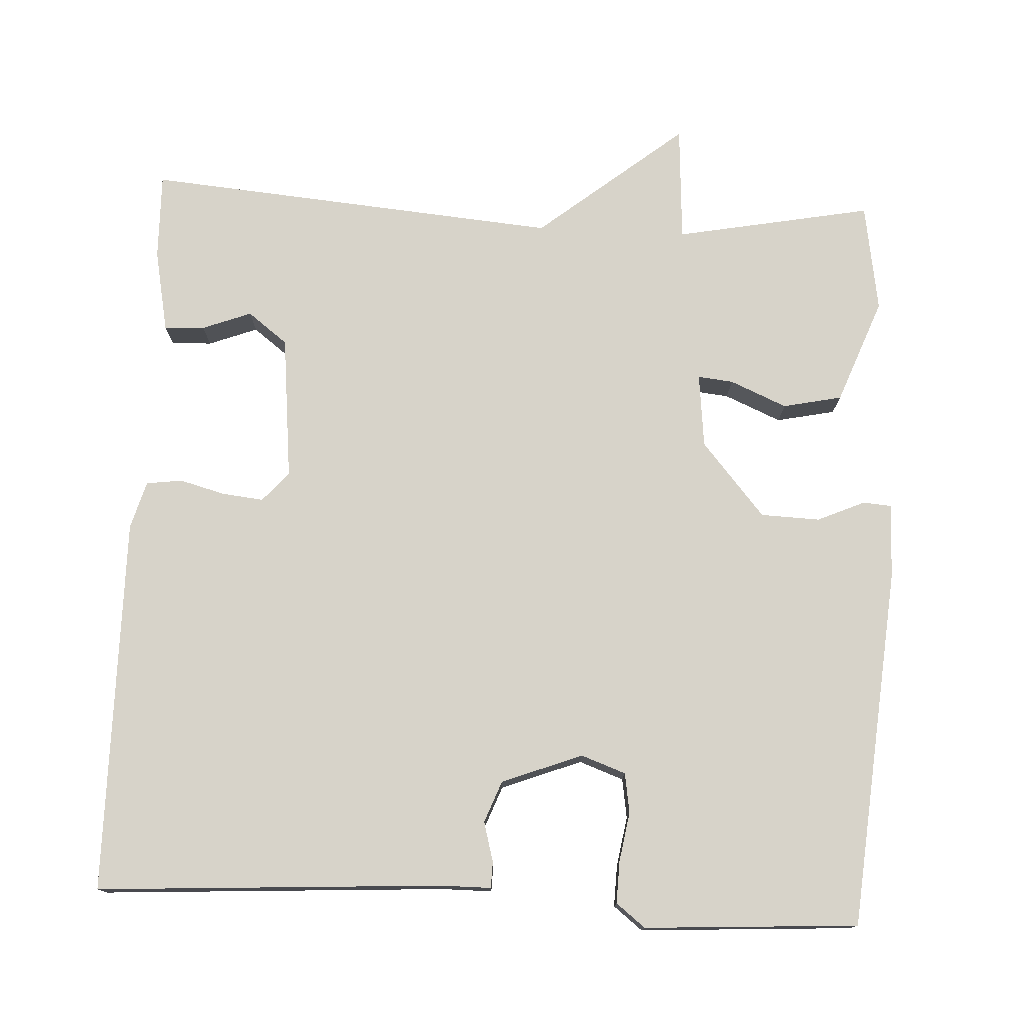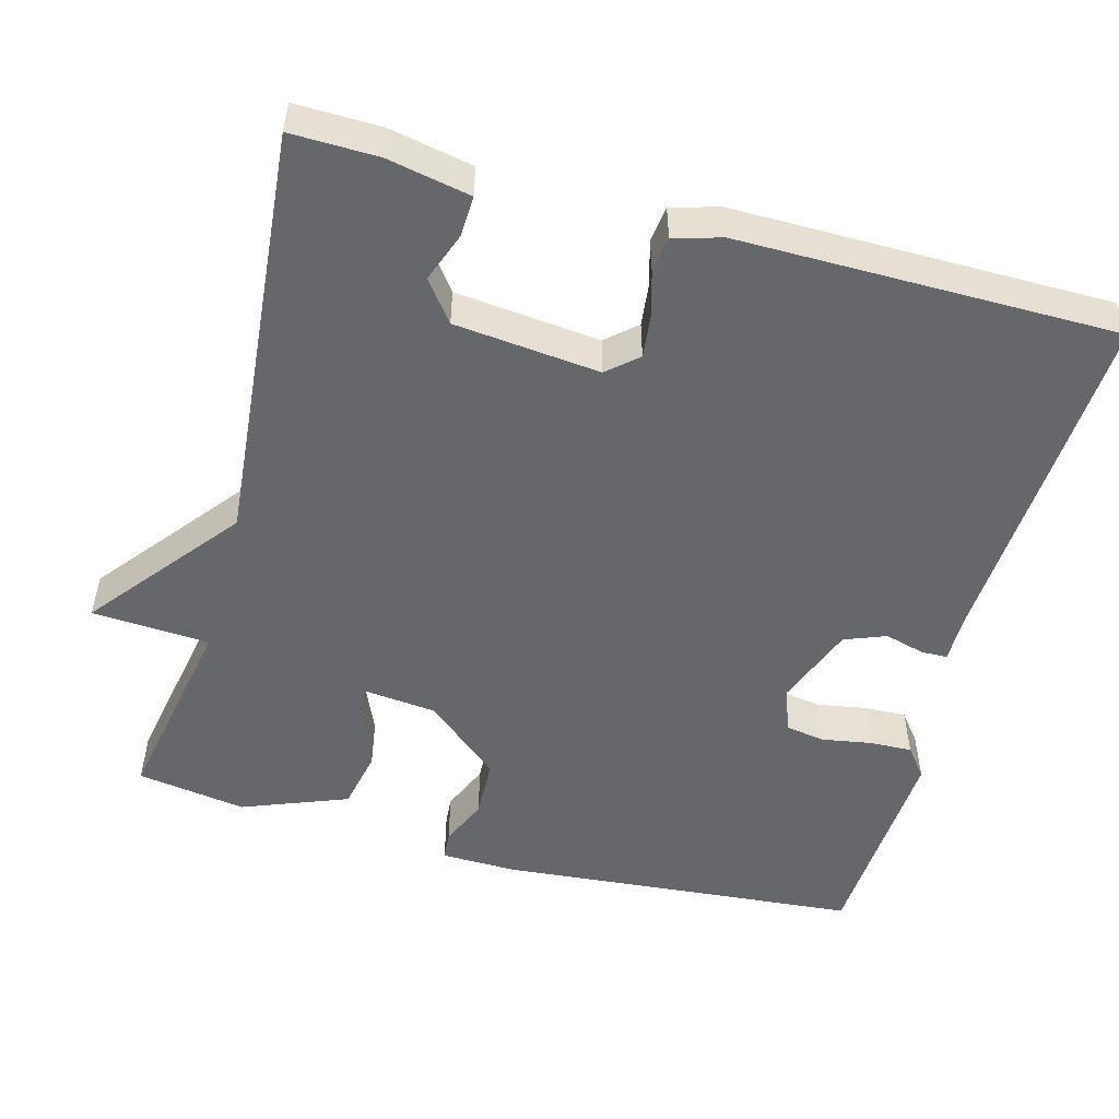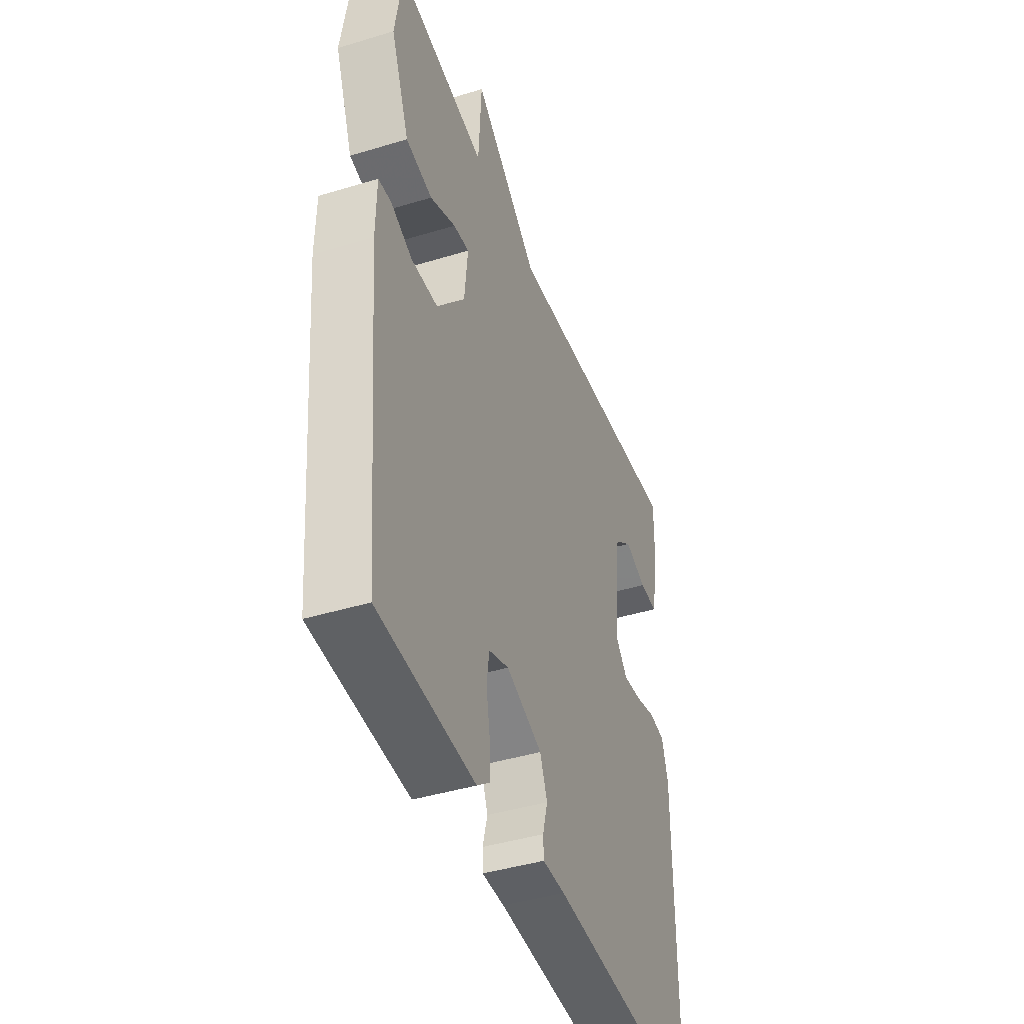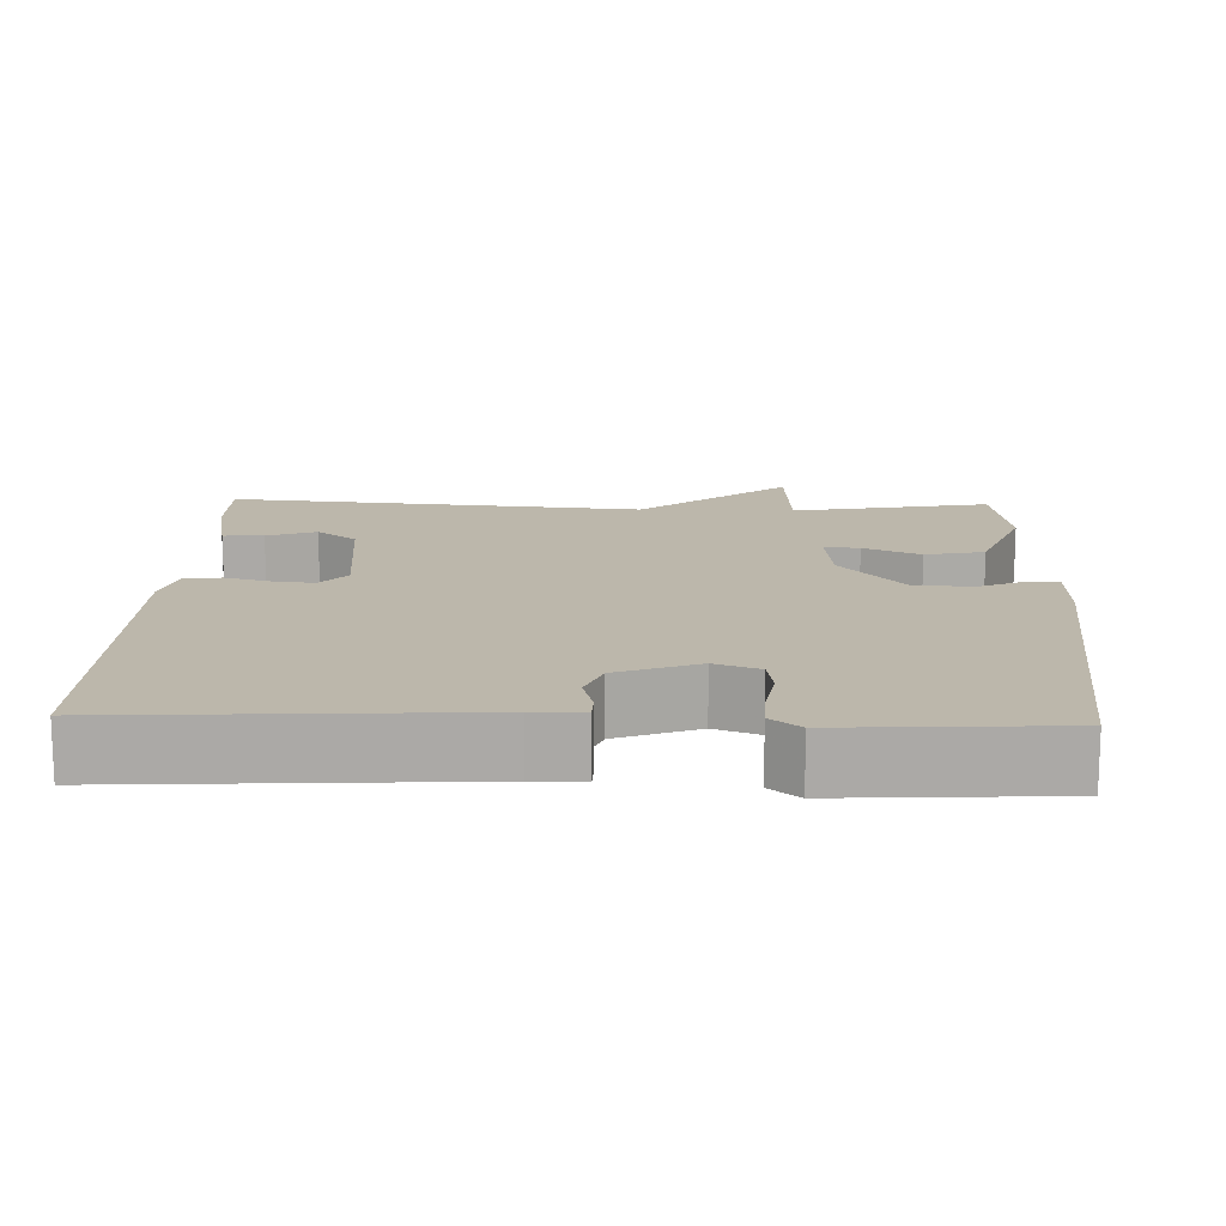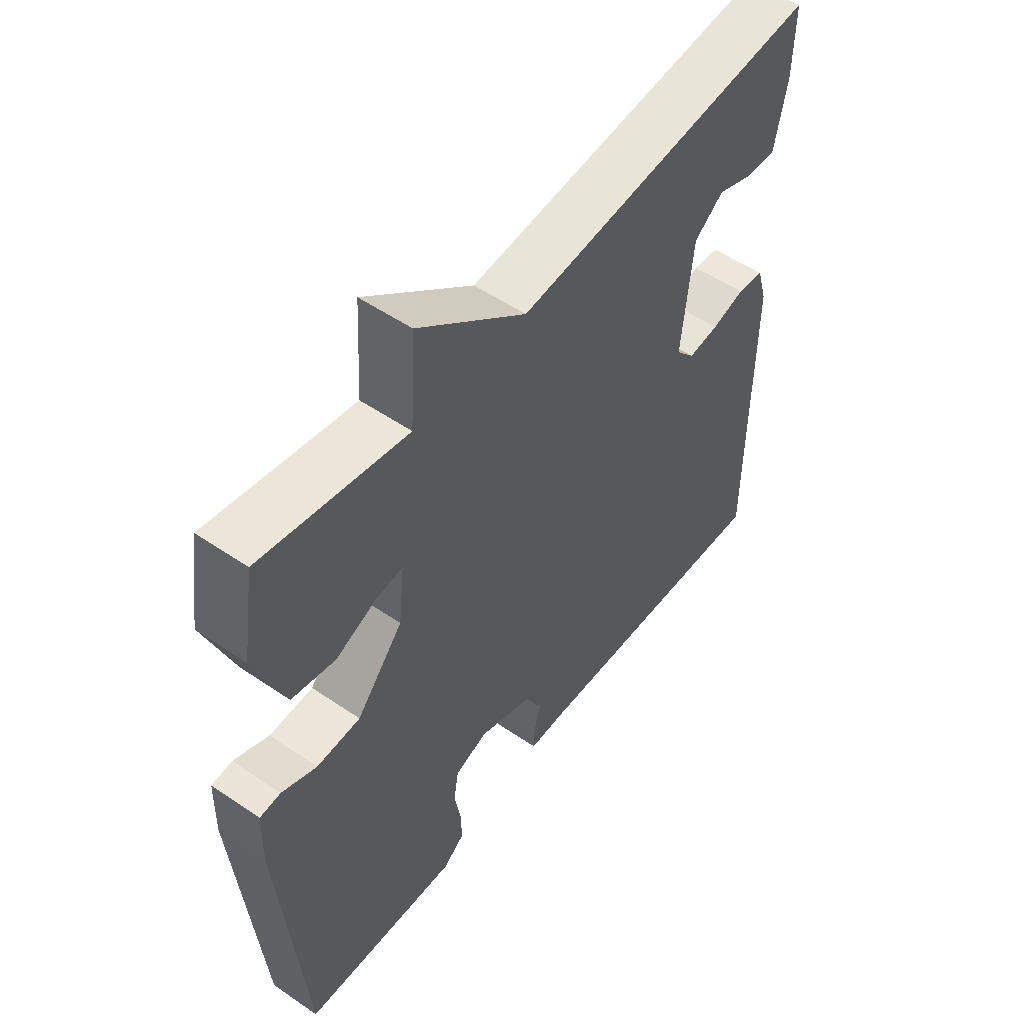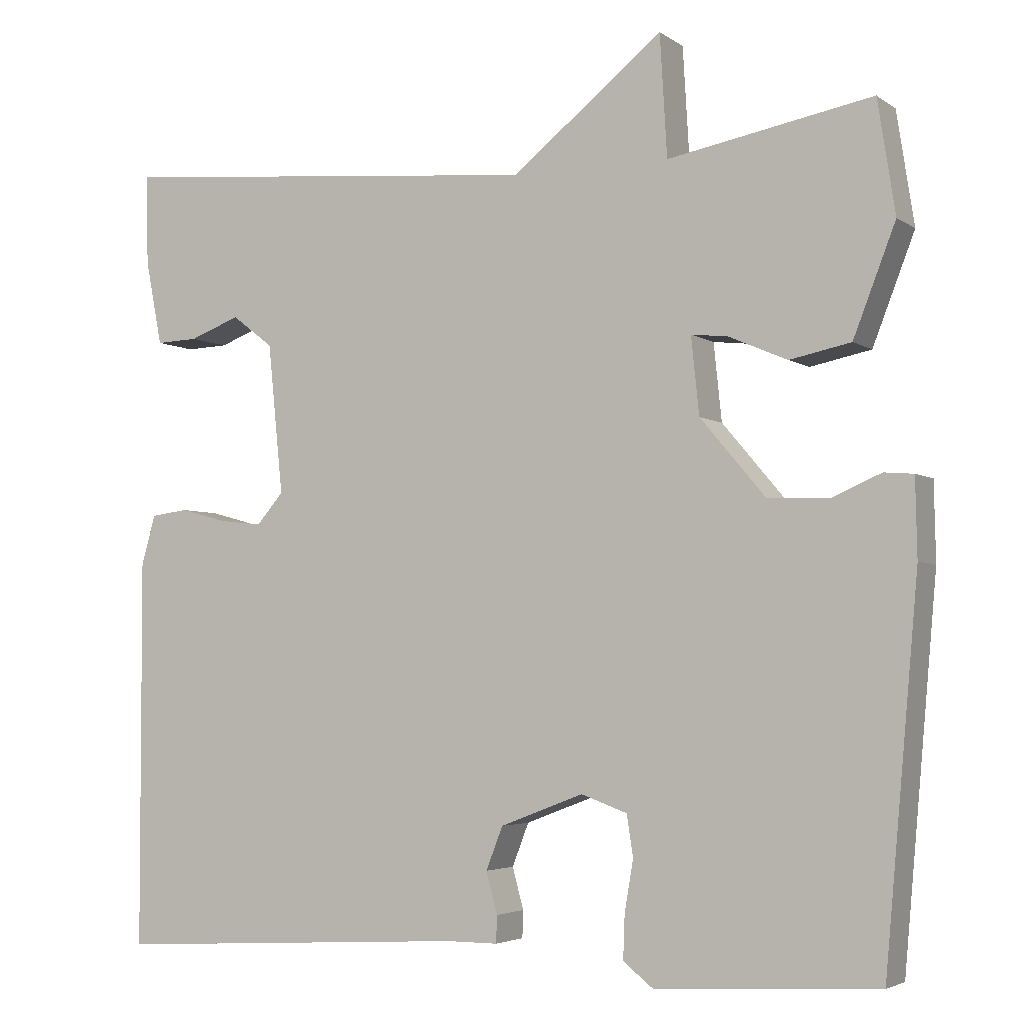
<metadata>
{"format":"obj","ext":"obj","renderer":"f3d","projection":"perspective","resolution":1024,"background":"white","views":[{"elev":76.3,"azim":-177.3,"up":"+Y"},{"elev":-52.0,"azim":74.8,"up":"+Y"},{"elev":-42.9,"azim":-70.1,"up":"+Z"},{"elev":14.5,"azim":-178.1,"up":"+Y"},{"elev":53.2,"azim":-53.8,"up":"+Z"},{"elev":-3.9,"azim":-153.2,"up":"+Z"}]}
</metadata>
<code>
v -0.5 0.07 -0.5
v -0.542 0.07 -0.029
v -0.54 0.07 0.069
v -0.503 0.07 0.072
v -0.441 0.07 0.045
v -0.364 0.07 0.048
v -0.282 0.07 0.145
v -0.272 0.07 0.242
v -0.318 0.07 0.237
v -0.392 0.07 0.205
v -0.469 0.07 0.221
v -0.522 0.07 0.358
v -0.5 0.07 0.5
v -0.243 0.07 0.452
v -0.234 0.07 0.605
v -0.043 0.07 0.452
v 0.5 0.07 0.5
v 0.498 0.07 0.387
v 0.477 0.07 0.279
v 0.424 0.07 0.281
v 0.36 0.07 0.305
v 0.308 0.07 0.265
v 0.289 0.07 0.076
v 0.323 0.07 0.037
v 0.377 0.07 0.043
v 0.436 0.07 0.059
v 0.483 0.07 0.053
v 0.501 0.07 -0.009
v 0.5 0.07 -0.5
v 0.048 0.07 -0.474
v -0.017 0.07 -0.474
v -0.018 0.07 -0.44
v -0.004 0.07 -0.388
v -0.025 0.07 -0.334
v -0.13 0.07 -0.294
v -0.188 0.07 -0.315
v -0.196 0.07 -0.367
v -0.185 0.07 -0.431
v -0.183 0.07 -0.486
v -0.221 0.07 -0.516
v -0.5 0 -0.5
v -0.542 0 -0.029
v -0.54 0 0.069
v -0.503 0 0.072
v -0.441 0 0.045
v -0.364 0 0.048
v -0.282 0 0.145
v -0.272 0 0.242
v -0.318 0 0.237
v -0.392 0 0.205
v -0.469 0 0.221
v -0.522 0 0.358
v -0.5 0 0.5
v -0.243 0 0.452
v -0.234 0 0.605
v -0.043 0 0.452
v 0.5 0 0.5
v 0.498 0 0.387
v 0.477 0 0.279
v 0.424 0 0.281
v 0.36 0 0.305
v 0.308 0 0.265
v 0.289 0 0.076
v 0.323 0 0.037
v 0.377 0 0.043
v 0.436 0 0.059
v 0.483 0 0.053
v 0.501 0 -0.009
v 0.5 0 -0.5
v 0.048 0 -0.474
v -0.017 0 -0.474
v -0.018 0 -0.44
v -0.004 0 -0.388
v -0.025 0 -0.334
v -0.13 0 -0.294
v -0.188 0 -0.315
v -0.196 0 -0.367
v -0.185 0 -0.431
v -0.183 0 -0.486
v -0.221 0 -0.516
f 3 4 5
f 2 3 5
f 1 2 5
f 40 1 5
f 39 40 5
f 38 39 5
f 37 38 5
f 36 37 5 6
f 35 36 6 7
f 34 35 7 8
f 30 31 32 33
f 30 33 34
f 29 30 34
f 28 29 34
f 27 28 34
f 26 27 34
f 25 26 34
f 24 25 34
f 23 24 34 8
f 19 20 21
f 18 19 21
f 17 18 21
f 16 17 21 22
f 14 15 16
f 22 23 8
f 16 22 8
f 14 16 8
f 12 13 14
f 11 12 14
f 10 11 14
f 9 10 14
f 8 9 14
f 45 44 43
f 45 43 42
f 45 42 41
f 45 41 80
f 45 80 79
f 45 79 78
f 45 78 77
f 46 45 77 76
f 47 46 76 75
f 48 47 75 74
f 73 72 71 70
f 74 73 70
f 74 70 69
f 74 69 68
f 74 68 67
f 74 67 66
f 74 66 65
f 74 65 64
f 48 74 64 63
f 61 60 59
f 61 59 58
f 61 58 57
f 62 61 57 56
f 56 55 54
f 48 63 62
f 48 62 56
f 48 56 54
f 54 53 52
f 54 52 51
f 54 51 50
f 54 50 49
f 54 49 48
f 1 41 42 2
f 2 42 43 3
f 3 43 44 4
f 4 44 45 5
f 5 45 46 6
f 6 46 47 7
f 7 47 48 8
f 8 48 49 9
f 9 49 50 10
f 10 50 51 11
f 11 51 52 12
f 12 52 53 13
f 13 53 54 14
f 14 54 55 15
f 15 55 56 16
f 16 56 57 17
f 17 57 58 18
f 18 58 59 19
f 19 59 60 20
f 20 60 61 21
f 21 61 62 22
f 22 62 63 23
f 23 63 64 24
f 24 64 65 25
f 25 65 66 26
f 26 66 67 27
f 27 67 68 28
f 28 68 69 29
f 29 69 70 30
f 30 70 71 31
f 31 71 72 32
f 32 72 73 33
f 33 73 74 34
f 34 74 75 35
f 35 75 76 36
f 36 76 77 37
f 37 77 78 38
f 38 78 79 39
f 39 79 80 40
f 40 80 41 1

</code>
